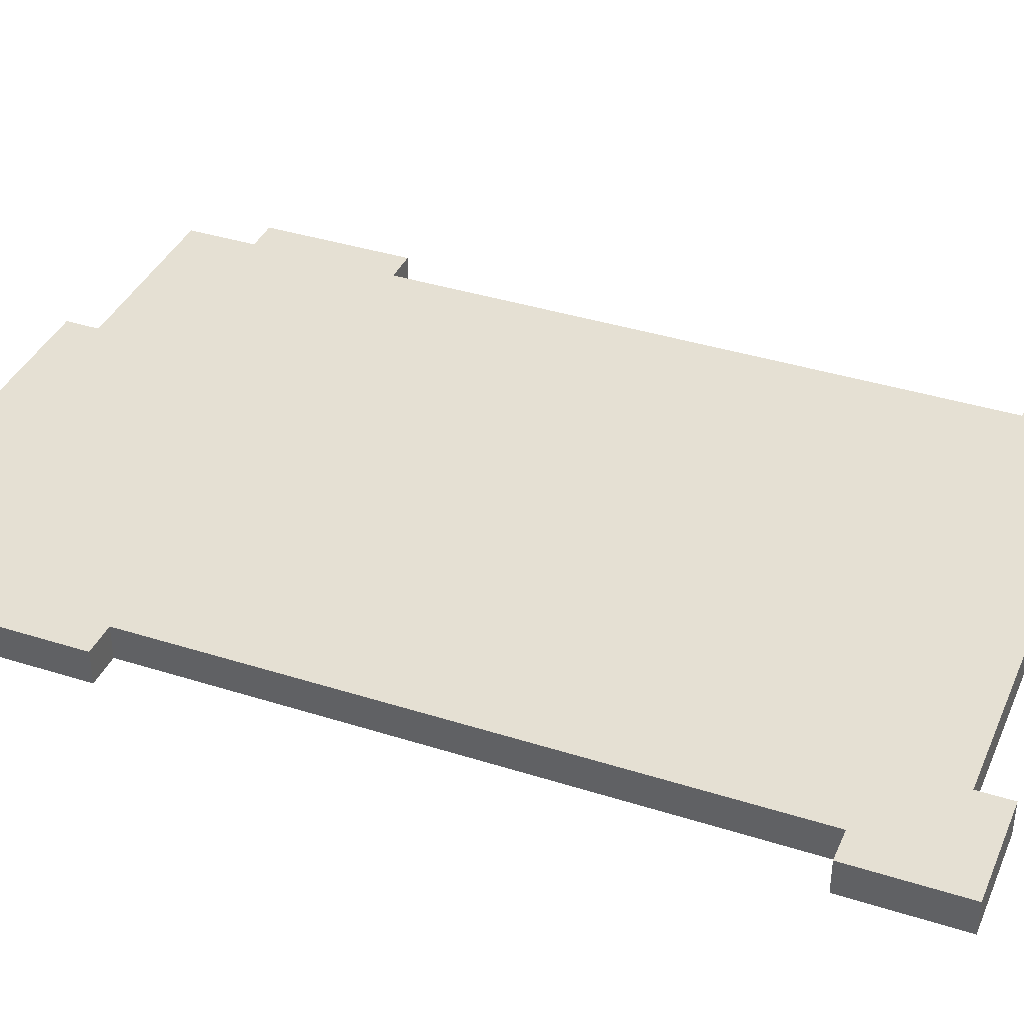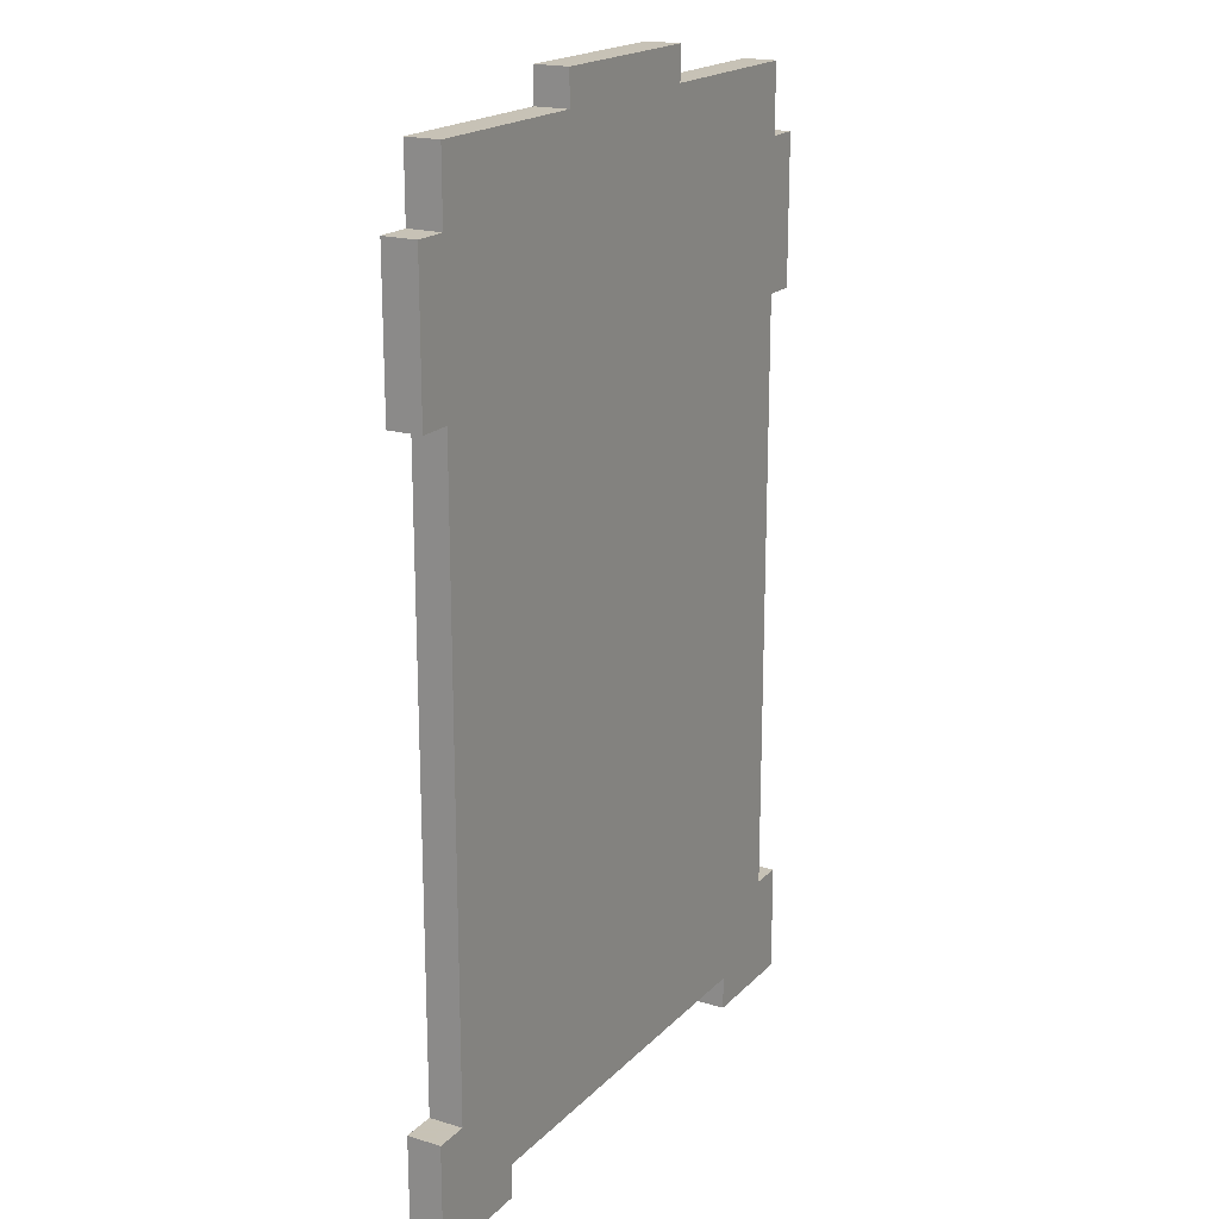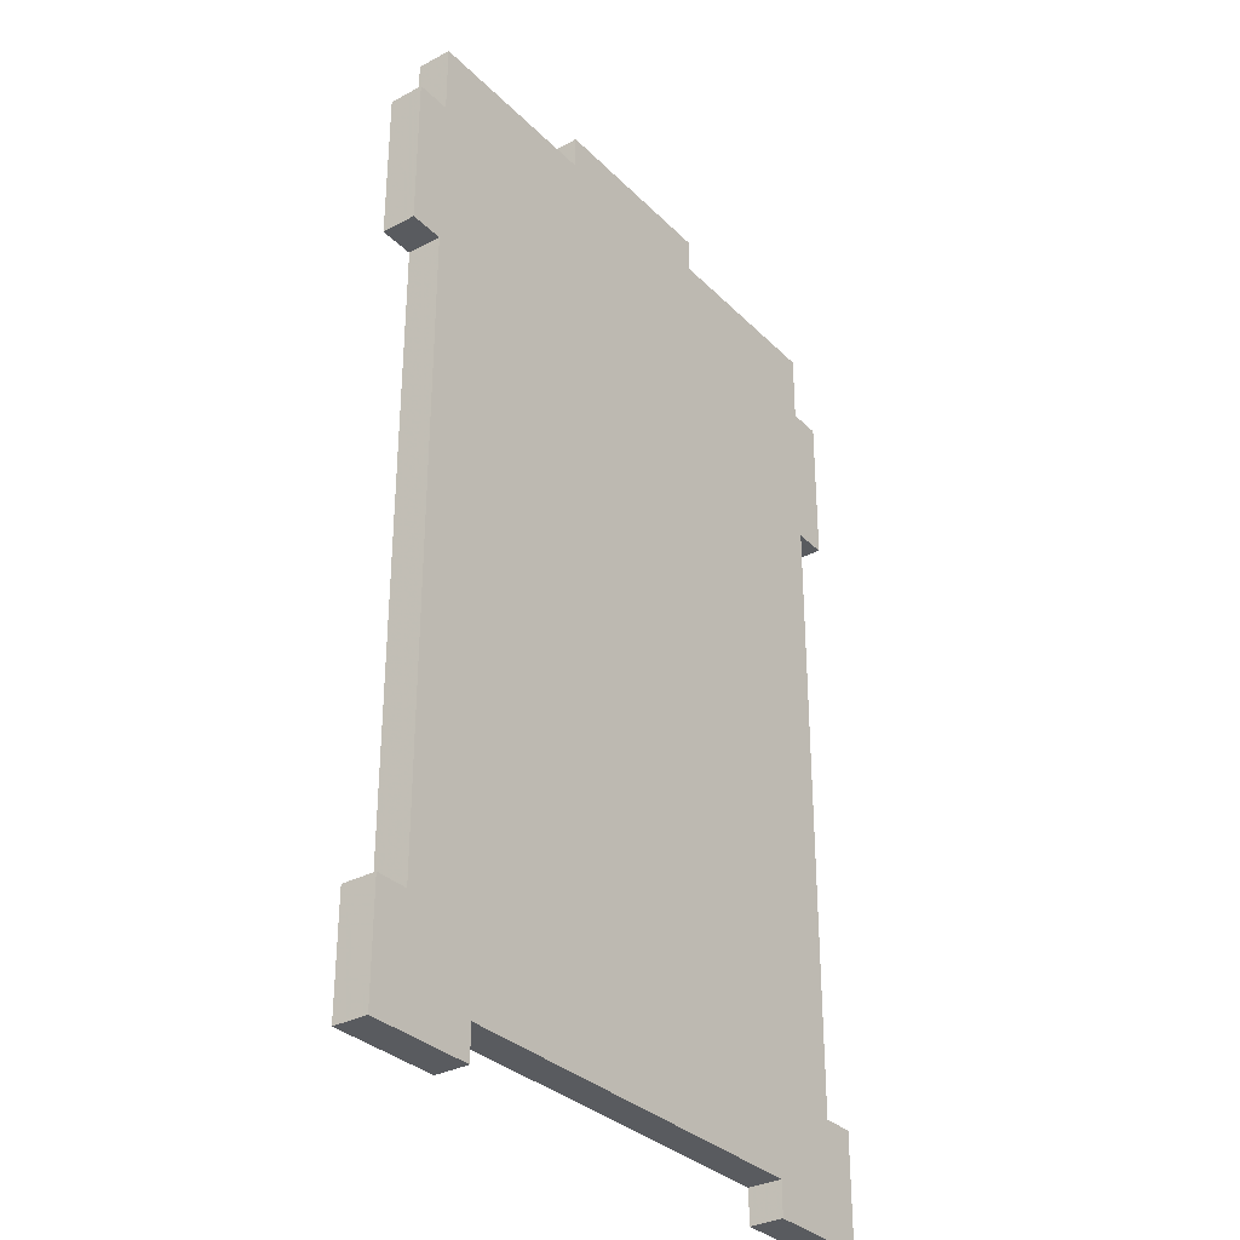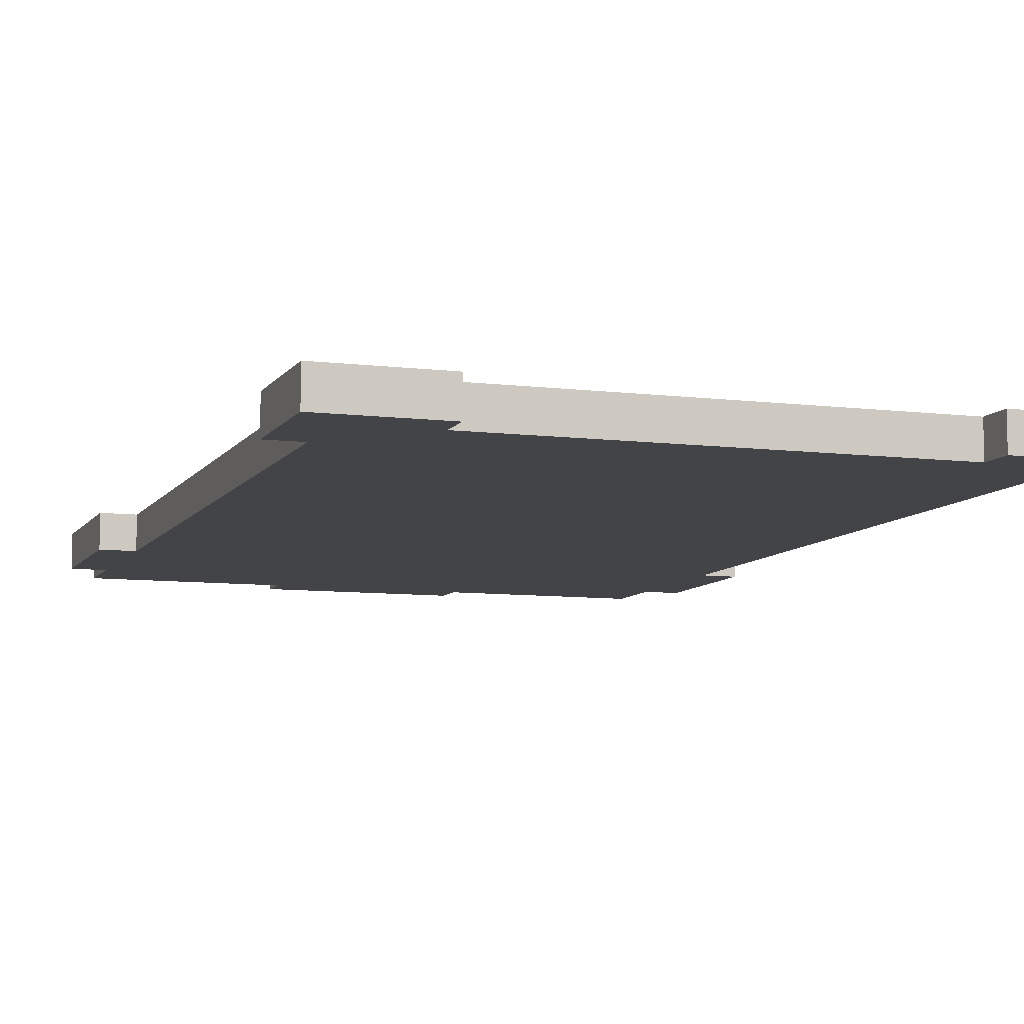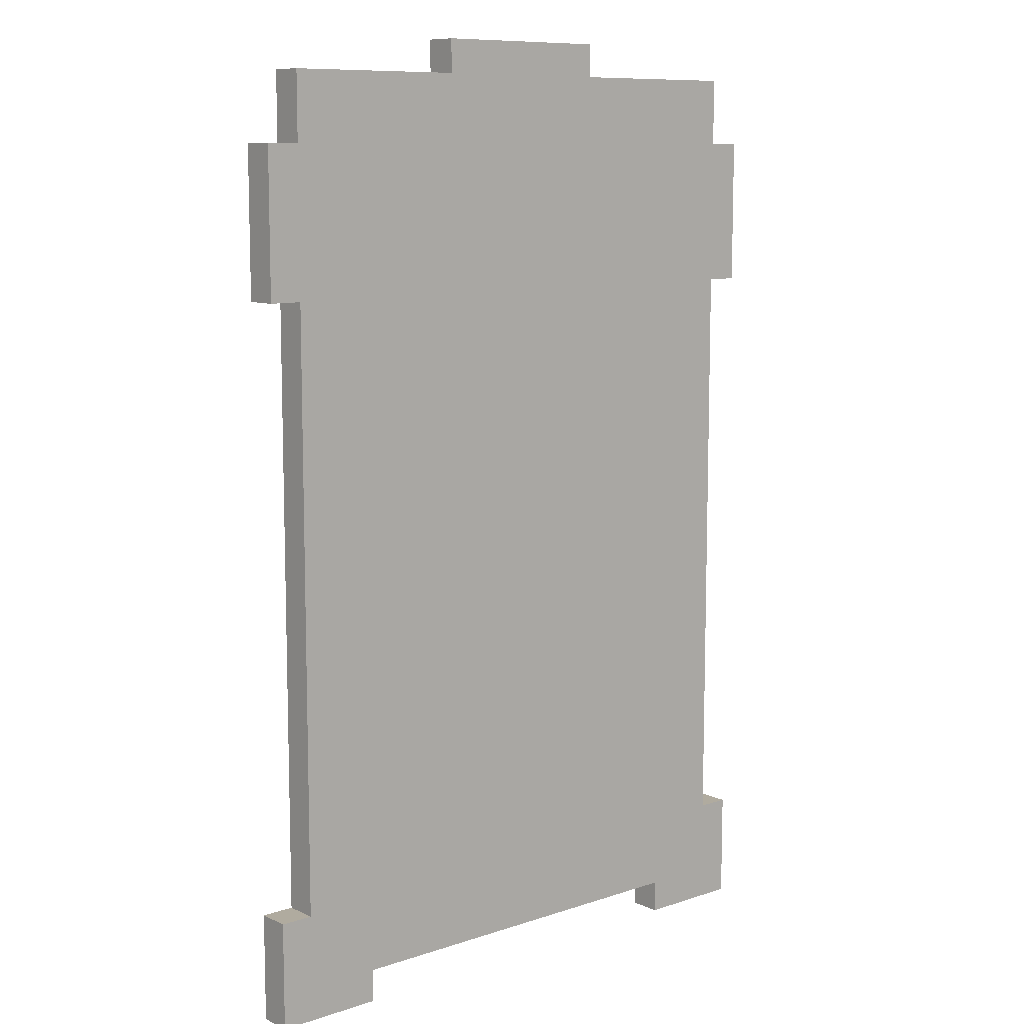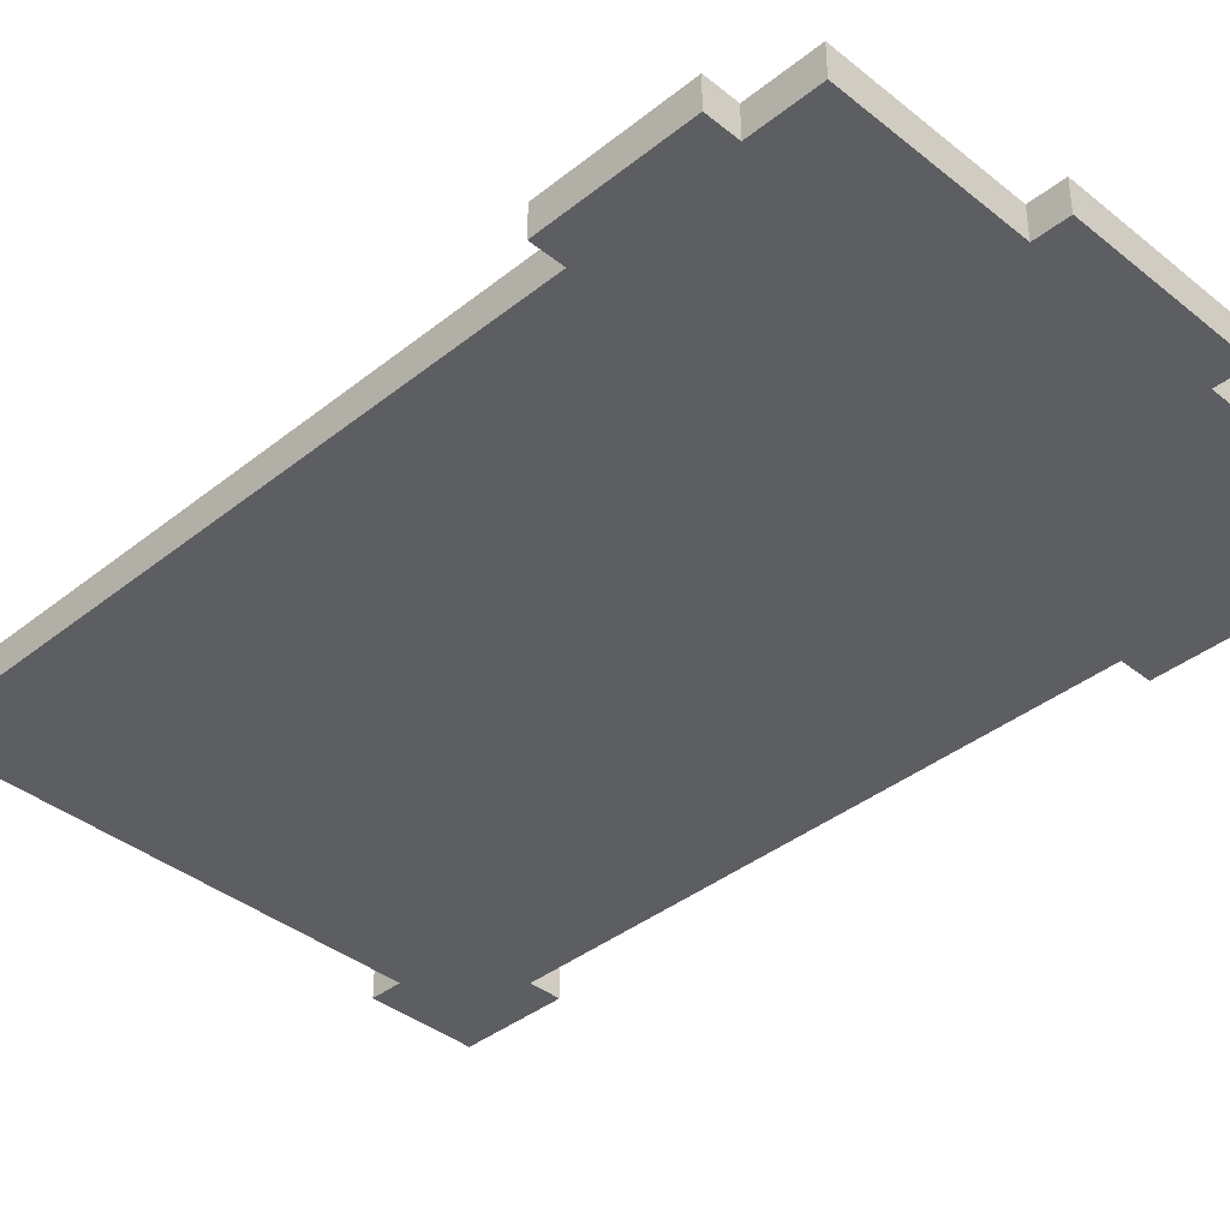
<metadata>
{"format":"obj","ext":"obj","renderer":"f3d","projection":"perspective","resolution":1024,"background":"white","views":[{"elev":38.0,"azim":-68.0,"up":"+Z"},{"elev":19.1,"azim":119.8,"up":"+Y"},{"elev":-32.4,"azim":126.6,"up":"+Y"},{"elev":-8.3,"azim":-19.1,"up":"+Z"},{"elev":9.7,"azim":139.4,"up":"+Y"},{"elev":-38.9,"azim":134.9,"up":"+Z"}]}
</metadata>
<code>
g whalm181 W-02
v 0 0 0
v 0 0 0.018
v 0 0.037 0
v 0 0.037 0.018
v -0.1 0.037 0
v -0.1 0.037 0.018
v -0.1 0.055 0
v -0.1 0.055 0.018
v -0.2 0.055 0
v -0.2 0.055 0.018
v -0.2 0.037 0
v -0.2 0.037 0.018
v -0.3 0.037 0
v -0.3 0.037 0.018
v -0.3 0 0
v -0.3 0 0.018
v -0.318 0 0
v -0.318 0 0.018
v -0.318 -0.08 0
v -0.318 -0.08 0.018
v -0.3 -0.08 0
v -0.3 -0.08 0.018
v -0.3 -0.409 0
v -0.3 -0.409 0.018
v -0.318 -0.409 0
v -0.318 -0.409 0.018
v -0.318 -0.468 0
v -0.318 -0.468 0.018
v -0.259 -0.468 0
v -0.259 -0.468 0.018
v -0.259 -0.45 0
v -0.259 -0.45 0.018
v -0.041 -0.45 0
v -0.041 -0.45 0.018
v -0.041 -0.468 0
v -0.041 -0.468 0.018
v 0.018 -0.468 0
v 0.018 -0.468 0.018
v 0.018 -0.409 0
v 0.018 -0.409 0.018
v 0 -0.409 0
v 0 -0.409 0.018
v 0 -0.08 0
v 0 -0.08 0.018
v 0.018 -0.08 0
v 0.018 -0.08 0.018
v 0.018 0 0
v 0.018 0 0.018
f 1 3 4 2
f 3 5 6 4
f 5 7 8 6
f 7 9 10 8
f 9 11 12 10
f 11 13 14 12
f 13 15 16 14
f 15 17 18 16
f 17 19 20 18
f 19 21 22 20
f 21 23 24 22
f 23 25 26 24
f 25 27 28 26
f 27 29 30 28
f 29 31 32 30
f 31 33 34 32
f 33 35 36 34
f 35 37 38 36
f 37 39 40 38
f 39 41 42 40
f 41 43 44 42
f 43 45 46 44
f 45 47 48 46
f 47 1 2 48
f 47 45 1
f 2 46 48
f 1 45 43
f 44 46 2
f 3 1 5
f 6 2 4
f 7 5 9
f 10 6 8
f 9 5 11
f 12 6 10
f 13 11 15
f 16 12 14
f 15 21 17
f 18 22 16
f 17 21 19
f 20 22 18
f 21 41 23
f 24 42 22
f 25 23 27
f 28 24 26
f 31 29 27
f 28 30 32
f 33 31 23
f 24 32 34
f 33 37 35
f 36 38 34
f 39 37 41
f 42 38 40
f 43 41 21
f 22 42 44
f 1 43 5
f 6 44 2
f 5 43 11
f 12 44 6
f 11 43 21
f 22 44 12
f 15 11 21
f 22 12 16
f 41 33 23
f 24 34 42
f 23 31 27
f 28 32 24
f 41 37 33
f 34 38 42

</code>
